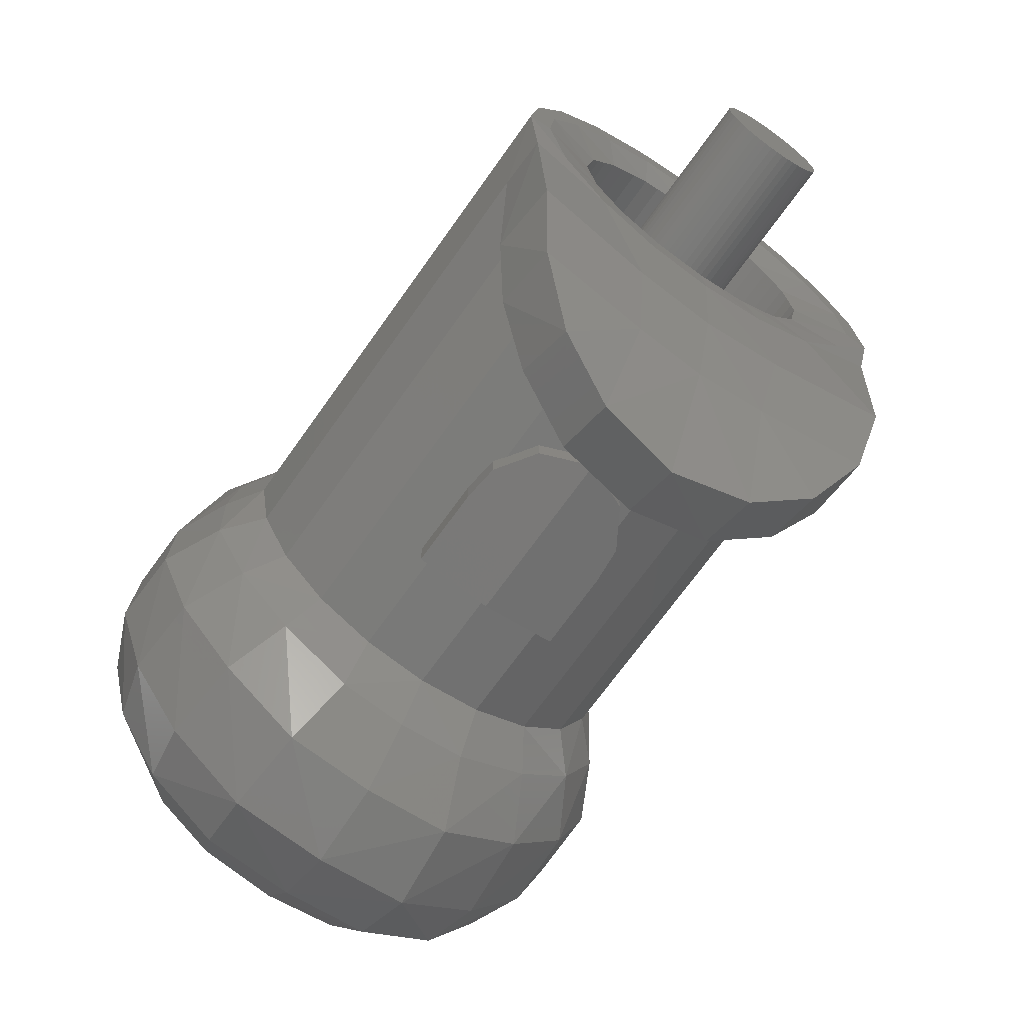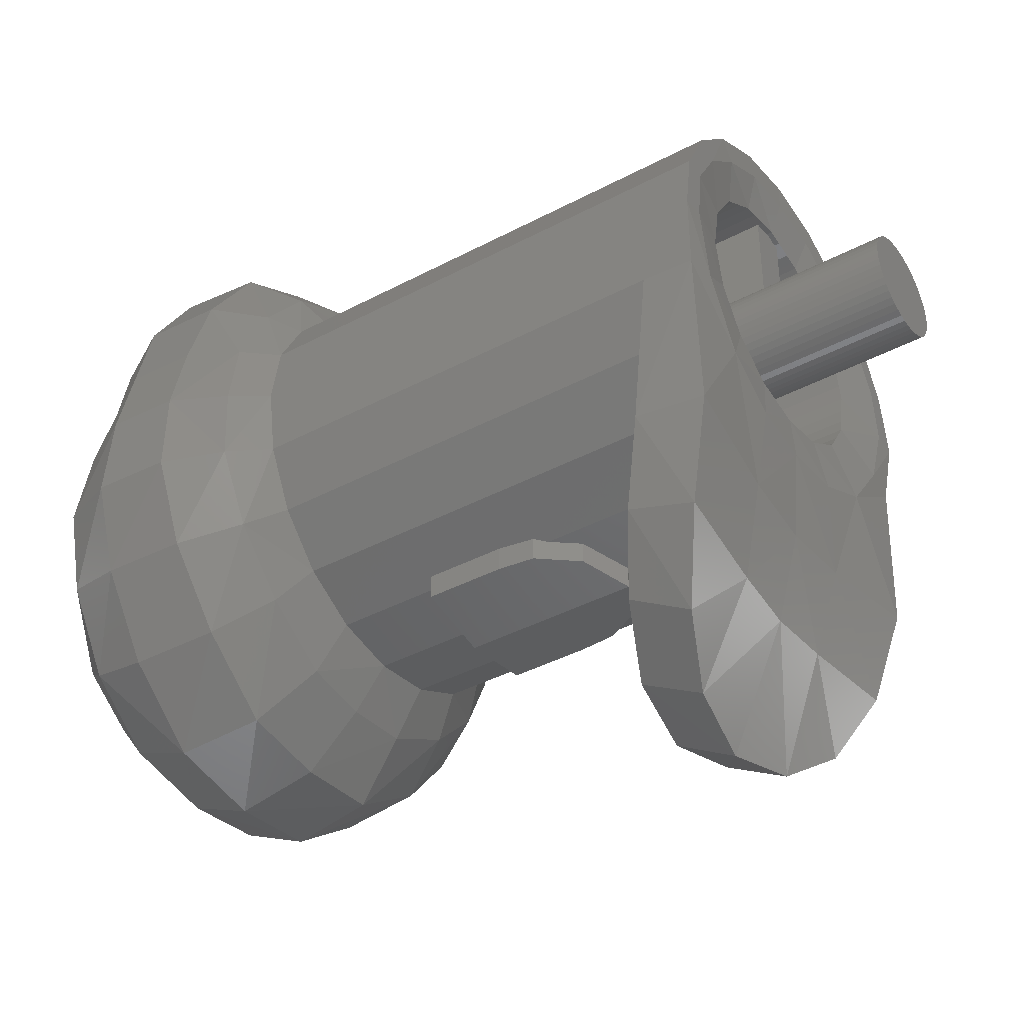
<metadata>
{"format":"stl","ext":"stl","renderer":"f3d","projection":"perspective","resolution":1024,"background":"white","views":[{"elev":-68.2,"azim":144.9,"up":"+Z"},{"elev":-40.3,"azim":123.1,"up":"+Z"}]}
</metadata>
<code>
# stl→obj: 420 verts, 734 faces
v 0 2 0
v 0.1044 2 -0.7931
v 0 2 -0.8
v 0.207 2 -0.7727
v 0.3062 2 -0.7391
v 0.4 2 -0.6928
v 0.487 2 -0.6347
v 0.5657 2 -0.5657
v 0.6347 2 -0.487
v 0.6928 2 -0.4
v 0.7391 2 -0.3062
v 0.7727 2 -0.207
v 0.7931 2 -0.1044
v 0.8 2 0
v 0.7931 2 0.1044
v 0.7727 2 0.207
v 0.7391 2 0.3062
v 0.6928 2 0.4
v 0.6347 2 0.487
v 0.5657 2 0.5657
v 0.487 2 0.6347
v 0.4 2 0.6928
v 0.3062 2 0.7391
v 0.207 2 0.7727
v 0.1044 2 0.7931
v 0 2 0.8
v 0 -8.8 -0.8
v 0.1044 -8.8 -0.7931
v 0.207 -8.8 -0.7727
v 0.3062 -8.8 -0.7391
v 0.4 -8.8 -0.6928
v 0.487 -8.8 -0.6347
v 0.5657 -8.8 -0.5657
v 0.6347 -8.8 -0.487
v 0.6928 -8.8 -0.4
v 0.7391 -8.8 -0.3062
v 0.7727 -8.8 -0.207
v 0.7931 -8.8 -0.1044
v 0.8 -8.8 0
v 0.7931 -8.8 0.1044
v 0.7727 -8.8 0.207
v 0.7391 -8.8 0.3062
v 0.6928 -8.8 0.4
v 0.6347 -8.8 0.487
v 0.5657 -8.8 0.5657
v 0.487 -8.8 0.6347
v 0.4 -8.8 0.6928
v 0.3062 -8.8 0.7391
v 0.207 -8.8 0.7727
v 0.1044 -8.8 0.7931
v 0 -8.8 0.8
v 0 -8.8 0.32
v 0.261 -8.8 -1.663
v 0 -8.8 -1.68
v 0.5176 -8.8 -1.612
v 0.7654 -8.8 -1.528
v 1 -8.8 -1.412
v 1.218 -8.8 -1.267
v 1.414 -8.8 -1.094
v 1.587 -8.8 -0.8976
v 1.732 -8.8 -0.68
v 1.848 -8.8 -0.4454
v 1.932 -8.8 -0.1976
v 1.983 -8.8 0.059
v 2 -8.8 0.32
v 1.983 -8.8 0.581
v 1.932 -8.8 0.8376
v 1.848 -8.8 1.085
v 1.732 -8.8 1.32
v 1.587 -8.8 1.538
v 1.414 -8.8 1.734
v 1.218 -8.8 1.907
v 1 -8.8 2.052
v 0.7654 -8.8 2.168
v 0.5176 -8.8 2.252
v 0.261 -8.8 2.303
v 0 -8.8 2.32
v 0 0 -1.68
v 0.261 0 -1.663
v 0.5176 0 -1.612
v 0.7654 0 -1.528
v 1 0 -1.412
v 1.218 0 -1.267
v 1.414 0 -1.094
v 1.587 0 -0.8976
v 1.732 0 -0.68
v 1.848 0 -0.4454
v 1.932 0 -0.1976
v 1.983 0 0.059
v 2 0 0.32
v 1.983 0 0.581
v 1.932 0 0.8376
v 1.848 0 1.085
v 1.732 0 1.32
v 1.587 0 1.538
v 1.414 0 1.734
v 1.218 0 1.907
v 1 0 2.052
v 0.7654 0 2.168
v 0.5176 0 2.252
v 0.261 0 2.303
v 0 0 2.32
v 3.024 0.114 -1.008
v 3.04 -0.6492 -0.9876
v 2.956 -0.9256 -3.398
v 2.89 0.104 -3.475
v 2.636 -0.2764 -4.991
v 2.671 -1.261 -4.69
v 2.075 -1.641 -5.657
v 2.027 -0.7356 -6.182
v 1.166 -2.011 -6.349
v 1.157 -1.099 -6.847
v 0 -1.272 -7.111
v 0 -2.155 -6.608
v 2.586 -0.7936 -1.878
v 1.878 -0.9704 -2.586
v 1.91 -1.16 -4.138
v 0.94 -1.307 -4.508
v 0 -1.404 -4.772
v 0.9876 -1.066 -3.04
v 0 -1.066 -3.196
v 1.157 -0.0452 -3.726
v 1.858 0.116 -1.856
v 0.9508 0.0704 -2.285
v 1.018 -0.3956 -5.123
v 0 -0.0864 -3.82
v 0 -0.4396 -5.182
v 0 0.0456 -2.368
v 2.544 0.1544 -0.9356
v 2.84 0.2 0.0588
v 3.196 0.2 0
v 3.04 0.2 0.9876
v 2.742 0.2 0.9344
v 2.586 0.2 1.878
v 2.274 0.2 1.721
v 1.878 0.2 2.586
v 1.609 0.1876 2.312
v 0.9876 0.2 3.04
v 0.84 0.1904 2.705
v 0 0.2 3.196
v 0 0.1832 2.797
v 2.586 -7.2 -1.878
v 1.878 -7.2 -2.586
v 1.878 -7.2 2.586
v 2.586 -7.2 1.878
v 3.04 -7.2 -0.9876
v 0.9876 -7.2 -3.04
v 0 -7.2 -3.196
v 0 -7.2 3.196
v 0.9876 -7.2 3.04
v 3.04 -7.2 0.9876
v 3.196 -7.2 0
v 1.105 -3.756 -2.98
v 1.105 -3.756 -3.345
v 0.7222 -3.142 -3.414
v 0.7222 -3.142 -3.082
v 0 -2.814 -3.543
v 0 -2.814 -3.196
v 1.164 -5.518 -2.95
v 1.164 -5.518 -3.335
v 1.16 -4.315 -3.335
v 1.16 -4.315 -2.952
v 0 -5.518 -3.196
v 0 -5.518 -3.543
v 0.3062 -0.08 0.7391
v 0 -0.08 0.8
v 0 -0.08 2.32
v 0.3062 -0.08 2.259
v 0.3062 -8.8 2.259
v -0.1044 2 -0.7931
v -0.207 2 -0.7727
v -0.3062 2 -0.7391
v -0.4 2 -0.6928
v -0.487 2 -0.6347
v -0.5657 2 -0.5657
v -0.6347 2 -0.487
v -0.6928 2 -0.4
v -0.7391 2 -0.3062
v -0.7727 2 -0.207
v -0.7931 2 -0.1044
v -0.8 2 0
v -0.7931 2 0.1044
v -0.7727 2 0.207
v -0.7391 2 0.3062
v -0.6928 2 0.4
v -0.6347 2 0.487
v -0.5657 2 0.5657
v -0.487 2 0.6347
v -0.4 2 0.6928
v -0.3062 2 0.7391
v -0.207 2 0.7727
v -0.1044 2 0.7931
v -0.1044 -8.8 -0.7931
v -0.207 -8.8 -0.7727
v -0.3062 -8.8 -0.7391
v -0.4 -8.8 -0.6928
v -0.487 -8.8 -0.6347
v -0.5657 -8.8 -0.5657
v -0.6347 -8.8 -0.487
v -0.6928 -8.8 -0.4
v -0.7391 -8.8 -0.3062
v -0.7727 -8.8 -0.207
v -0.7931 -8.8 -0.1044
v -0.8 -8.8 0
v -0.7931 -8.8 0.1044
v -0.7727 -8.8 0.207
v -0.7391 -8.8 0.3062
v -0.6928 -8.8 0.4
v -0.6347 -8.8 0.487
v -0.5657 -8.8 0.5657
v -0.487 -8.8 0.6347
v -0.4 -8.8 0.6928
v -0.3062 -8.8 0.7391
v -0.207 -8.8 0.7727
v -0.1044 -8.8 0.7931
v -0.261 -8.8 -1.663
v -0.5176 -8.8 -1.612
v -0.7654 -8.8 -1.528
v -1 -8.8 -1.412
v -1.218 -8.8 -1.267
v -1.414 -8.8 -1.094
v -1.587 -8.8 -0.8976
v -1.732 -8.8 -0.68
v -1.848 -8.8 -0.4454
v -1.932 -8.8 -0.1976
v -1.983 -8.8 0.059
v -2 -8.8 0.32
v -1.983 -8.8 0.581
v -1.932 -8.8 0.8376
v -1.848 -8.8 1.085
v -1.732 -8.8 1.32
v -1.587 -8.8 1.538
v -1.414 -8.8 1.734
v -1.218 -8.8 1.907
v -1 -8.8 2.052
v -0.7654 -8.8 2.168
v -0.5176 -8.8 2.252
v -0.261 -8.8 2.303
v -0.261 0 -1.663
v -0.5176 0 -1.612
v -0.7654 0 -1.528
v -1 0 -1.412
v -1.218 0 -1.267
v -1.414 0 -1.094
v -1.587 0 -0.8976
v -1.732 0 -0.68
v -1.848 0 -0.4454
v -1.932 0 -0.1976
v -1.983 0 0.059
v -2 0 0.32
v -1.983 0 0.581
v -1.932 0 0.8376
v -1.848 0 1.085
v -1.732 0 1.32
v -1.587 0 1.538
v -1.414 0 1.734
v -1.218 0 1.907
v -1 0 2.052
v -0.7654 0 2.168
v -0.5176 0 2.252
v -0.261 0 2.303
v -3.024 0.114 -1.008
v -2.956 -0.9256 -3.398
v -3.04 -0.6492 -0.9876
v -2.89 0.104 -3.475
v -2.636 -0.2764 -4.991
v -2.671 -1.261 -4.69
v -2.027 -0.7356 -6.182
v -2.075 -1.641 -5.657
v -1.166 -2.011 -6.349
v -1.157 -1.099 -6.847
v -2.586 -0.7936 -1.878
v -1.878 -0.9704 -2.586
v -1.91 -1.16 -4.138
v -0.94 -1.307 -4.508
v -0.9876 -1.066 -3.04
v -1.157 -0.0452 -3.726
v -1.858 0.116 -1.856
v -0.9508 0.0704 -2.285
v -1.018 -0.3956 -5.123
v -2.544 0.1544 -0.9356
v -3.196 0.2 0
v -2.84 0.2 0.0588
v -3.04 0.2 0.9876
v -2.742 0.2 0.9344
v -2.586 0.2 1.878
v -2.274 0.2 1.721
v -1.878 0.2 2.586
v -1.609 0.1876 2.312
v -0.9876 0.2 3.04
v -0.84 0.1904 2.705
v -2.586 -7.2 -1.878
v -1.878 -7.2 -2.586
v -1.878 -7.2 2.586
v -2.586 -7.2 1.878
v -3.04 -7.2 -0.9876
v -0.9876 -7.2 -3.04
v -0.9876 -7.2 3.04
v -3.04 -7.2 0.9876
v -3.196 -7.2 0
v -1.105 -3.756 -2.98
v -0.7222 -3.142 -3.414
v -1.105 -3.756 -3.345
v -0.7222 -3.142 -3.082
v -1.164 -5.518 -2.95
v -1.16 -4.315 -3.335
v -1.164 -5.518 -3.335
v -1.16 -4.315 -2.952
v -0.3062 -0.08 0.7391
v -0.3062 -0.08 2.259
v -0.3062 -8.8 2.259
v 2.219 -7.564 3.088
v 2.911 -7.644 2.17
v 1.152 -7.584 3.692
v 0 -7.724 4.02
v 2.606 -8.362 3.64
v 3.359 -8.477 2.434
v 3.375 -7.77 1.088
v 3.67 -8.597 1.206
v 3.931 -8.604 0.032
v 3.559 -7.751 -0.0108
v 3.552 -7.714 -1.172
v 3.024 -7.672 -2.25
v 2.166 -7.652 -3.136
v 1.048 -7.68 -3.756
v 0 -7.694 -3.868
v 0 -8.509 -4.678
v 1.357 -8.51 -4.52
v 2.591 -8.482 -3.667
v 3.495 -8.524 -2.566
v 3.996 -8.568 -1.302
v 4.024 -9.722 -1.29
v 3.944 -9.678 0.052
v 3.678 -9.655 1.23
v 3.496 -10.5 0.0696
v 3.254 -10.39 1.121
v 2.629 -10.91 0.044
v 2.664 -11.23 -1.505
v 2.337 -10.75 1.371
v 3.616 -10.65 -1.167
v 3.554 -9.75 -2.588
v 3.28 -10.69 -2.368
v 2.692 -9.778 -3.761
v 1.464 -9.793 -4.69
v 0 -9.753 -4.938
v 0 -10.72 -4.534
v 1.38 -10.78 -4.27
v 2.53 -10.72 -3.532
v 2.058 -11.33 -2.956
v 1.72 -11.48 -1.323
v 1.266 -11.62 -2.485
v 1.146 -11.41 -3.449
v 0 -11.36 -3.734
v 0 -11.69 -2.818
v 0 -11.66 -1.436
v 1.651 -11 0.0312
v 0 -11.08 -0.0368
v 1.468 -10.75 1.192
v 0 -10.8 1.135
v 1.251 -10.96 2.285
v 0 -11.12 2.747
v 1.6 -10.97 3.156
v 2.984 -10.46 2.203
v 2.354 -10.5 3.459
v 1.209 -10.44 4.259
v 0 -10.92 3.79
v 0 -10.28 4.537
v 1.346 -9.455 4.557
v 0 -9.29 4.762
v 1.345 -8.34 4.344
v 0 -8.382 4.556
v 2.616 -9.645 3.742
v 3.356 -9.687 2.482
v -2.219 -7.564 3.088
v -2.911 -7.644 2.17
v -1.152 -7.584 3.692
v -2.606 -8.362 3.64
v -3.375 -7.77 1.088
v -3.359 -8.477 2.434
v -3.67 -8.597 1.206
v -3.931 -8.604 0.032
v -3.559 -7.751 -0.0108
v -3.552 -7.714 -1.172
v -3.024 -7.672 -2.25
v -2.166 -7.652 -3.136
v -1.048 -7.68 -3.756
v -1.357 -8.51 -4.52
v -2.591 -8.482 -3.667
v -3.495 -8.524 -2.566
v -3.996 -8.568 -1.302
v -4.024 -9.722 -1.29
v -3.944 -9.678 0.052
v -3.678 -9.655 1.23
v -3.496 -10.5 0.0696
v -3.254 -10.39 1.121
v -2.629 -10.91 0.044
v -2.664 -11.23 -1.505
v -2.337 -10.75 1.371
v -3.616 -10.65 -1.167
v -3.554 -9.75 -2.588
v -3.28 -10.69 -2.368
v -2.692 -9.778 -3.761
v -1.464 -9.793 -4.69
v -1.38 -10.78 -4.27
v -2.53 -10.72 -3.532
v -2.058 -11.33 -2.956
v -1.266 -11.62 -2.485
v -1.72 -11.48 -1.323
v -1.146 -11.41 -3.449
v -1.651 -11 0.0312
v -1.468 -10.75 1.192
v -1.251 -10.96 2.285
v -1.6 -10.97 3.156
v -2.984 -10.46 2.203
v -2.354 -10.5 3.459
v -1.209 -10.44 4.259
v -1.346 -9.455 4.557
v -1.345 -8.34 4.344
v -2.616 -9.645 3.742
v -3.356 -9.687 2.482
f 1 2 3
f 1 4 2
f 1 5 4
f 1 6 5
f 1 7 6
f 1 8 7
f 1 9 8
f 1 10 9
f 1 11 10
f 1 12 11
f 1 13 12
f 1 14 13
f 1 15 14
f 1 16 15
f 1 17 16
f 1 18 17
f 1 19 18
f 1 20 19
f 1 21 20
f 1 22 21
f 1 23 22
f 1 24 23
f 1 25 24
f 1 26 25
f 2 27 3
f 27 2 28
f 4 28 2
f 28 4 29
f 5 29 4
f 29 5 30
f 6 30 5
f 30 6 31
f 7 31 6
f 31 7 32
f 8 32 7
f 32 8 33
f 9 33 8
f 33 9 34
f 10 34 9
f 34 10 35
f 11 35 10
f 35 11 36
f 12 36 11
f 36 12 37
f 13 37 12
f 37 13 38
f 14 38 13
f 38 14 39
f 15 39 14
f 39 15 40
f 16 40 15
f 40 16 41
f 17 41 16
f 41 17 42
f 18 42 17
f 42 18 43
f 19 43 18
f 43 19 44
f 20 44 19
f 44 20 45
f 21 45 20
f 45 21 46
f 22 46 21
f 46 22 47
f 23 47 22
f 47 23 48
f 24 48 23
f 48 24 49
f 25 49 24
f 49 25 50
f 26 50 25
f 50 26 51
f 52 53 54
f 52 55 53
f 52 56 55
f 52 57 56
f 52 58 57
f 52 59 58
f 52 60 59
f 52 61 60
f 52 62 61
f 52 63 62
f 52 64 63
f 52 65 64
f 52 66 65
f 52 67 66
f 52 68 67
f 52 69 68
f 52 70 69
f 52 71 70
f 52 72 71
f 52 73 72
f 52 74 73
f 52 75 74
f 52 76 75
f 52 77 76
f 53 78 54
f 78 53 79
f 55 79 53
f 79 55 80
f 56 80 55
f 80 56 81
f 57 81 56
f 81 57 82
f 58 82 57
f 82 58 83
f 59 83 58
f 83 59 84
f 60 84 59
f 84 60 85
f 61 85 60
f 85 61 86
f 62 86 61
f 86 62 87
f 63 87 62
f 87 63 88
f 64 88 63
f 88 64 89
f 65 89 64
f 89 65 90
f 66 90 65
f 90 66 91
f 67 91 66
f 91 67 92
f 68 92 67
f 92 68 93
f 69 93 68
f 93 69 94
f 70 94 69
f 94 70 95
f 71 95 70
f 95 71 96
f 72 96 71
f 96 72 97
f 73 97 72
f 97 73 98
f 74 98 73
f 98 74 99
f 75 99 74
f 99 75 100
f 76 100 75
f 100 76 101
f 77 101 76
f 101 77 102
f 103 104 105
f 105 106 103
f 105 107 106
f 105 108 107
f 108 109 110
f 110 107 108
f 110 109 111
f 111 112 110
f 113 112 111
f 113 111 114
f 104 115 105
f 105 115 116
f 116 117 105
f 108 105 117
f 109 108 117
f 118 109 117
f 118 111 109
f 119 111 118
f 119 114 111
f 117 120 118
f 117 116 120
f 121 118 120
f 121 119 118
f 122 123 106
f 122 124 123
f 122 106 107
f 107 125 122
f 126 122 125
f 126 125 127
f 122 126 128
f 128 124 122
f 123 103 106
f 123 129 103
f 112 127 125
f 112 113 127
f 110 125 107
f 110 112 125
f 129 130 131
f 131 103 129
f 132 131 130
f 130 133 132
f 134 132 133
f 133 135 134
f 136 134 135
f 136 135 137
f 138 136 137
f 137 139 138
f 140 138 139
f 140 139 141
f 142 143 116
f 116 115 142
f 144 145 134
f 134 136 144
f 146 142 115
f 115 104 146
f 143 147 120
f 120 116 143
f 147 148 121
f 121 120 147
f 149 150 138
f 138 140 149
f 150 144 136
f 136 138 150
f 145 151 132
f 132 134 145
f 152 146 104
f 104 131 152
f 151 152 131
f 131 132 151
f 104 103 131
f 153 154 155
f 155 156 153
f 156 155 157
f 157 158 156
f 159 160 161
f 161 162 159
f 162 161 154
f 154 153 162
f 163 164 160
f 160 159 163
f 102 141 139
f 102 139 99
f 99 139 137
f 99 137 96
f 96 137 135
f 96 135 93
f 93 135 133
f 93 133 90
f 90 133 130
f 90 130 87
f 87 130 129
f 87 129 84
f 84 129 123
f 84 123 81
f 81 123 124
f 81 124 78
f 78 124 128
f 165 166 167
f 167 168 165
f 48 165 168
f 168 169 48
f 164 157 155
f 155 160 164
f 161 160 155
f 155 154 161
f 1 170 3
f 1 171 170
f 1 172 171
f 1 173 172
f 1 174 173
f 1 175 174
f 1 176 175
f 1 177 176
f 1 178 177
f 1 179 178
f 1 180 179
f 1 181 180
f 1 182 181
f 1 183 182
f 1 184 183
f 1 185 184
f 1 186 185
f 1 187 186
f 1 188 187
f 1 189 188
f 1 190 189
f 1 191 190
f 1 192 191
f 1 26 192
f 170 27 3
f 27 170 193
f 171 193 170
f 193 171 194
f 172 194 171
f 194 172 195
f 173 195 172
f 195 173 196
f 174 196 173
f 196 174 197
f 175 197 174
f 197 175 198
f 176 198 175
f 198 176 199
f 177 199 176
f 199 177 200
f 178 200 177
f 200 178 201
f 179 201 178
f 201 179 202
f 180 202 179
f 202 180 203
f 181 203 180
f 203 181 204
f 182 204 181
f 204 182 205
f 183 205 182
f 205 183 206
f 184 206 183
f 206 184 207
f 185 207 184
f 207 185 208
f 186 208 185
f 208 186 209
f 187 209 186
f 209 187 210
f 188 210 187
f 210 188 211
f 189 211 188
f 211 189 212
f 190 212 189
f 212 190 213
f 191 213 190
f 213 191 214
f 192 214 191
f 214 192 215
f 26 215 192
f 215 26 51
f 52 54 216
f 52 216 217
f 52 217 218
f 52 218 219
f 52 219 220
f 52 220 221
f 52 221 222
f 52 222 223
f 52 223 224
f 52 224 225
f 52 225 226
f 52 226 227
f 52 227 228
f 52 228 229
f 52 229 230
f 52 230 231
f 52 231 232
f 52 232 233
f 52 233 234
f 52 234 235
f 52 235 236
f 52 236 237
f 52 237 238
f 52 238 77
f 216 54 78
f 78 239 216
f 217 216 239
f 239 240 217
f 218 217 240
f 240 241 218
f 219 218 241
f 241 242 219
f 220 219 242
f 242 243 220
f 221 220 243
f 243 244 221
f 222 221 244
f 244 245 222
f 223 222 245
f 245 246 223
f 224 223 246
f 246 247 224
f 225 224 247
f 247 248 225
f 226 225 248
f 248 249 226
f 227 226 249
f 249 250 227
f 228 227 250
f 250 251 228
f 229 228 251
f 251 252 229
f 230 229 252
f 252 253 230
f 231 230 253
f 253 254 231
f 232 231 254
f 254 255 232
f 233 232 255
f 255 256 233
f 234 233 256
f 256 257 234
f 235 234 257
f 257 258 235
f 236 235 258
f 258 259 236
f 237 236 259
f 259 260 237
f 238 237 260
f 260 261 238
f 77 238 261
f 261 102 77
f 262 263 264
f 263 262 265
f 263 265 266
f 263 266 267
f 267 268 269
f 268 267 266
f 268 270 269
f 270 268 271
f 113 270 271
f 113 114 270
f 264 263 272
f 263 273 272
f 273 263 274
f 267 274 263
f 269 274 267
f 275 274 269
f 275 269 270
f 119 275 270
f 119 270 114
f 274 275 276
f 274 276 273
f 121 276 275
f 121 275 119
f 277 265 278
f 277 278 279
f 277 266 265
f 266 277 280
f 126 280 277
f 126 127 280
f 277 128 126
f 128 277 279
f 278 265 262
f 278 262 281
f 271 280 127
f 271 127 113
f 268 266 280
f 268 280 271
f 281 282 283
f 282 281 262
f 284 283 282
f 283 284 285
f 286 285 284
f 285 286 287
f 288 287 286
f 288 289 287
f 290 289 288
f 289 290 291
f 140 291 290
f 140 141 291
f 292 273 293
f 273 292 272
f 294 286 295
f 286 294 288
f 296 272 292
f 272 296 264
f 293 276 297
f 276 293 273
f 297 121 148
f 121 297 276
f 149 290 298
f 290 149 140
f 298 288 294
f 288 298 290
f 295 284 299
f 284 295 286
f 300 264 296
f 264 300 282
f 299 282 300
f 282 299 284
f 264 282 262
f 301 302 303
f 302 301 304
f 304 157 302
f 157 304 158
f 305 306 307
f 306 305 308
f 308 303 306
f 303 308 301
f 163 307 164
f 307 163 305
f 102 291 141
f 102 259 291
f 259 289 291
f 259 256 289
f 256 287 289
f 256 253 287
f 253 285 287
f 253 250 285
f 250 283 285
f 250 247 283
f 247 281 283
f 247 244 281
f 244 278 281
f 244 241 278
f 241 279 278
f 241 78 279
f 78 128 279
f 309 167 166
f 167 309 310
f 213 310 309
f 310 213 311
f 164 302 157
f 302 164 307
f 306 302 307
f 302 306 303
f 145 144 312
f 312 313 145
f 312 144 150
f 150 314 312
f 149 314 150
f 149 315 314
f 313 312 316
f 313 317 318
f 318 151 313
f 318 317 319
f 318 319 320
f 318 320 321
f 318 321 152
f 152 321 322
f 322 146 152
f 320 322 321
f 146 322 323
f 323 142 146
f 323 143 142
f 323 324 143
f 147 143 324
f 324 325 147
f 325 148 147
f 325 326 148
f 318 152 151
f 325 327 326
f 325 328 327
f 328 325 324
f 324 329 328
f 323 329 324
f 323 330 329
f 322 330 323
f 322 331 330
f 320 331 322
f 332 331 320
f 320 333 332
f 333 320 319
f 319 334 333
f 335 333 334
f 335 334 336
f 335 336 337
f 337 338 335
f 336 339 337
f 333 340 332
f 333 335 340
f 338 340 335
f 341 331 332
f 341 330 331
f 342 332 340
f 342 341 332
f 340 338 342
f 343 330 341
f 343 329 330
f 329 343 344
f 344 328 329
f 328 344 345
f 328 345 327
f 344 346 345
f 344 347 346
f 344 343 348
f 348 347 344
f 348 341 342
f 348 343 341
f 349 342 338
f 349 348 342
f 338 350 351
f 351 349 338
f 349 352 347
f 347 348 349
f 352 349 351
f 353 347 352
f 353 346 347
f 354 352 351
f 354 353 352
f 355 351 350
f 355 354 351
f 355 350 356
f 356 357 355
f 357 356 358
f 357 358 359
f 360 359 358
f 360 361 359
f 350 337 356
f 350 338 337
f 358 356 337
f 337 339 358
f 360 358 339
f 360 339 362
f 361 360 362
f 363 362 339
f 339 336 363
f 363 364 362
f 364 365 362
f 366 362 365
f 361 362 366
f 366 365 367
f 368 367 365
f 368 369 367
f 370 369 368
f 368 316 370
f 370 316 312
f 312 314 370
f 316 317 313
f 370 314 315
f 370 315 371
f 370 371 369
f 317 316 372
f 368 372 316
f 365 372 368
f 365 364 372
f 317 372 373
f 373 364 363
f 373 372 364
f 363 334 373
f 363 336 334
f 319 317 373
f 373 334 319
f 151 145 313
f 295 374 294
f 374 295 375
f 374 298 294
f 298 374 376
f 149 298 376
f 149 376 315
f 375 377 374
f 375 378 379
f 378 375 299
f 378 380 379
f 378 381 380
f 378 382 381
f 378 300 382
f 300 383 382
f 383 300 296
f 381 382 383
f 296 384 383
f 384 296 292
f 384 292 293
f 384 293 385
f 297 385 293
f 385 297 386
f 386 297 148
f 386 148 326
f 378 299 300
f 386 326 327
f 386 327 387
f 387 385 386
f 385 387 388
f 384 385 388
f 384 388 389
f 383 384 389
f 383 389 390
f 381 383 390
f 391 381 390
f 381 391 392
f 392 380 381
f 380 392 393
f 394 393 392
f 394 395 393
f 394 396 395
f 396 394 397
f 395 396 398
f 392 391 399
f 392 399 394
f 397 394 399
f 400 391 390
f 400 390 389
f 401 399 391
f 401 391 400
f 399 401 397
f 402 400 389
f 402 389 388
f 388 403 402
f 403 388 387
f 387 345 403
f 387 327 345
f 403 345 346
f 403 346 404
f 403 405 402
f 405 403 404
f 405 401 400
f 405 400 402
f 406 397 401
f 406 401 405
f 397 407 408
f 407 397 406
f 406 404 409
f 404 406 405
f 409 407 406
f 353 409 404
f 353 404 346
f 354 407 409
f 354 409 353
f 355 408 407
f 355 407 354
f 355 410 408
f 410 355 357
f 357 411 410
f 357 359 411
f 412 411 359
f 412 359 361
f 408 410 396
f 408 396 397
f 411 396 410
f 396 411 398
f 412 398 411
f 412 413 398
f 361 413 412
f 414 398 413
f 398 414 395
f 414 413 415
f 415 413 416
f 366 416 413
f 361 366 413
f 366 367 416
f 417 416 367
f 417 367 369
f 418 417 369
f 417 418 377
f 418 374 377
f 374 418 376
f 377 375 379
f 418 315 376
f 418 371 315
f 418 369 371
f 379 419 377
f 417 377 419
f 416 417 419
f 416 419 415
f 379 420 419
f 420 414 415
f 420 415 419
f 414 420 393
f 414 393 395
f 380 420 379
f 420 380 393
f 299 375 295

</code>
